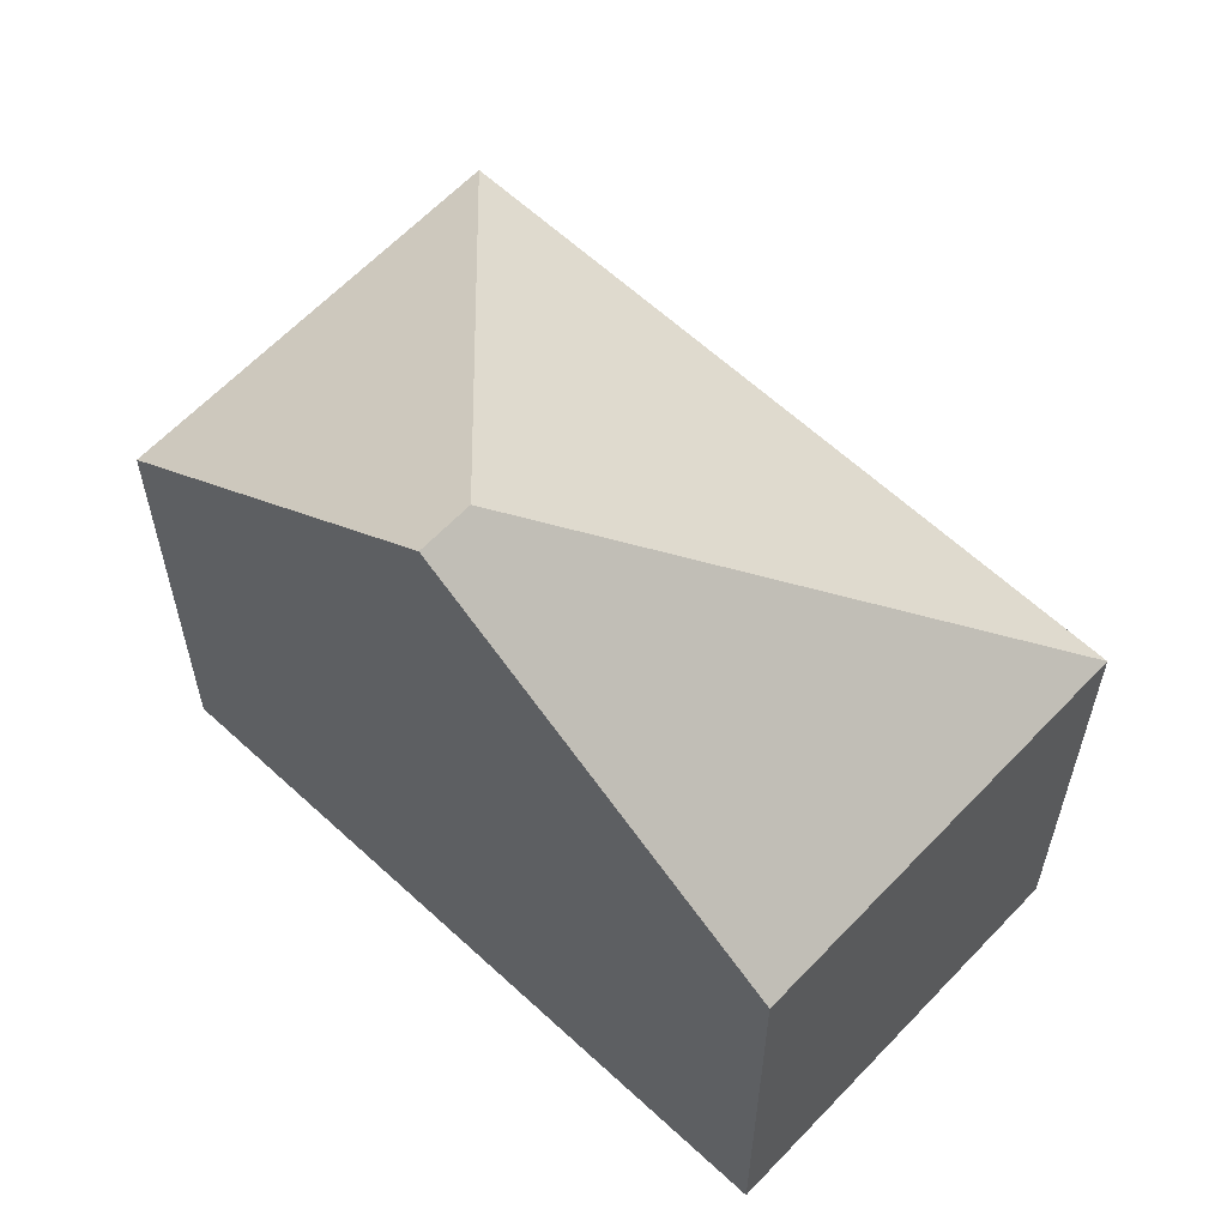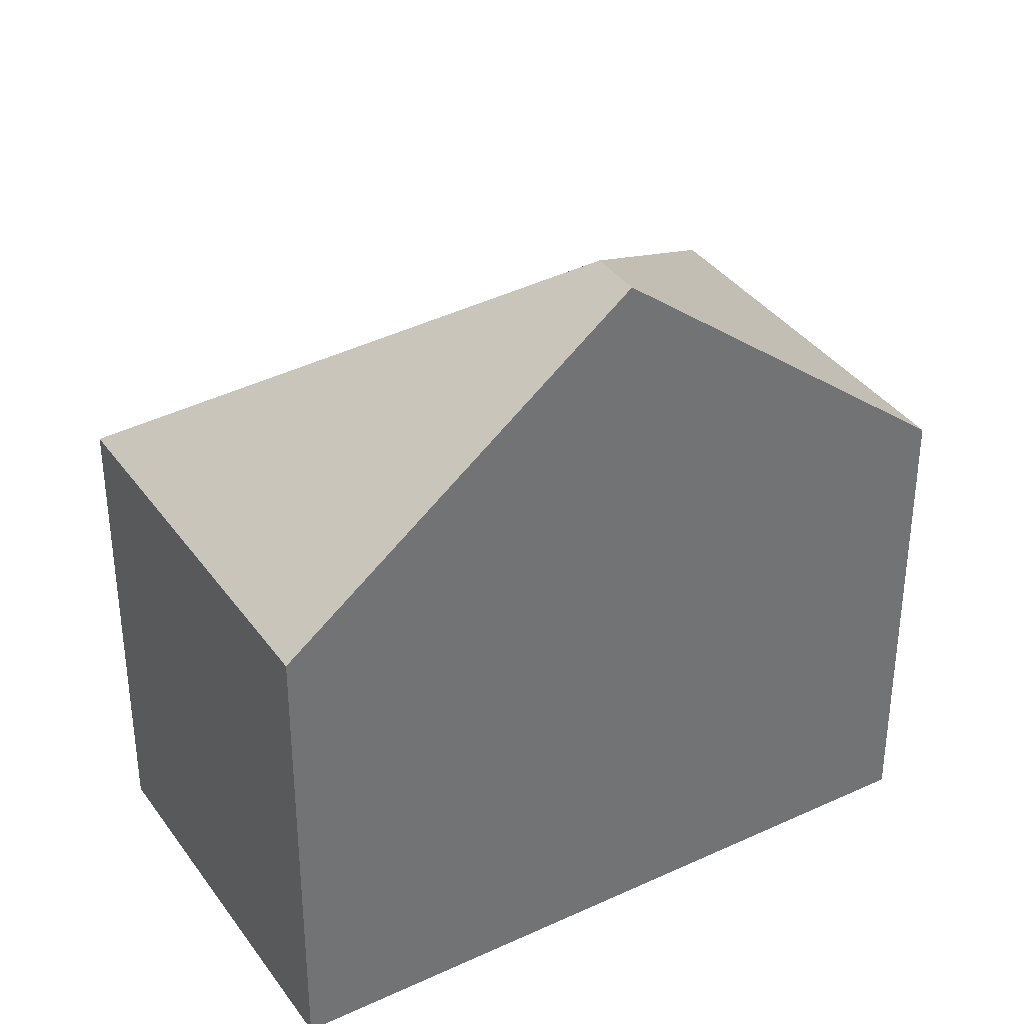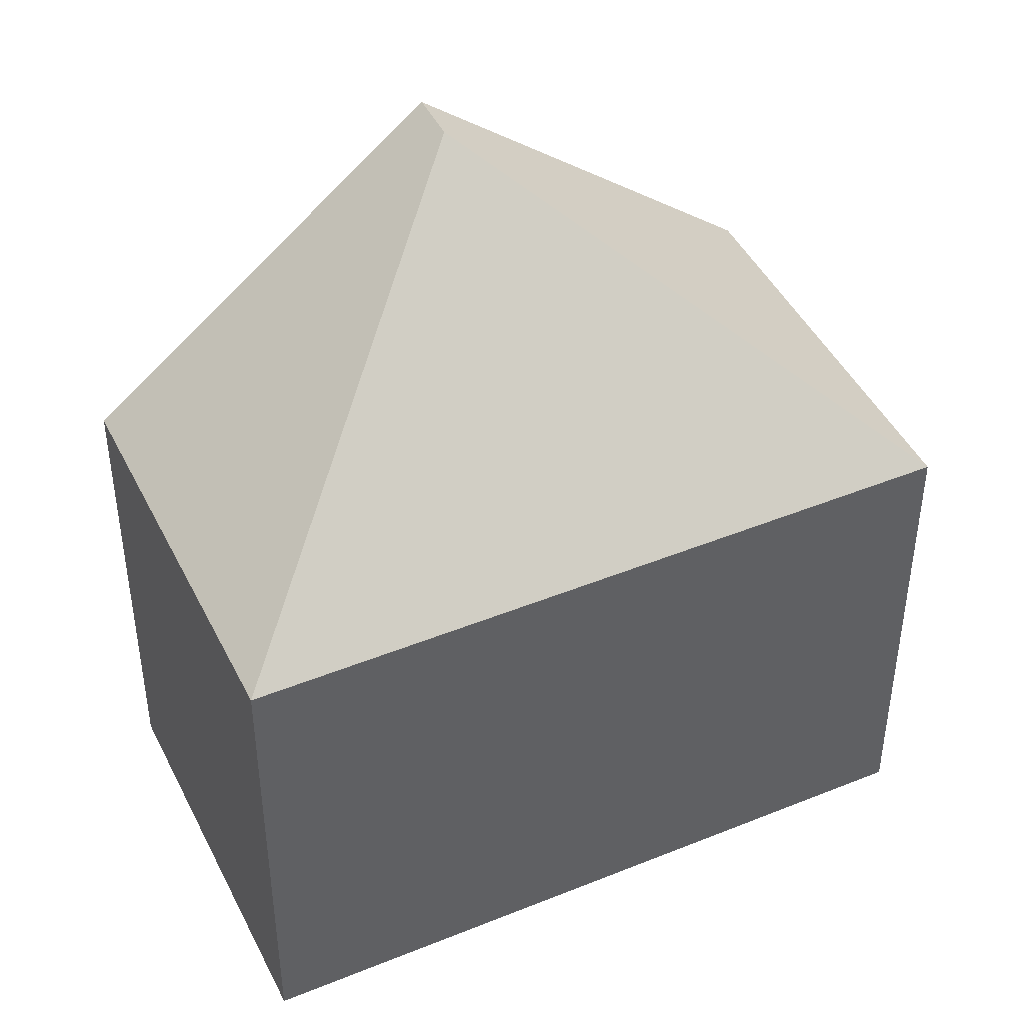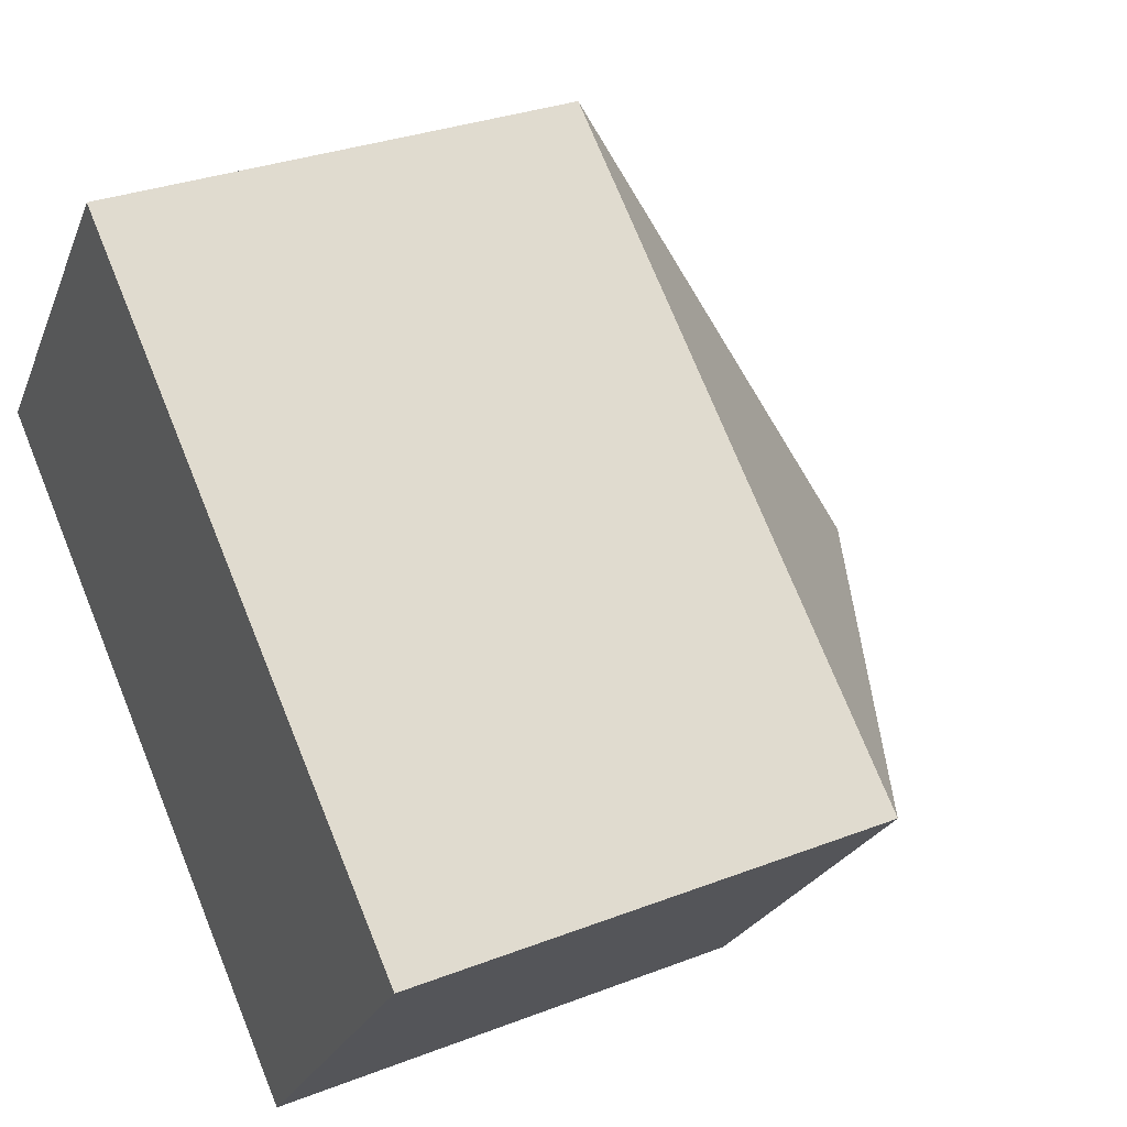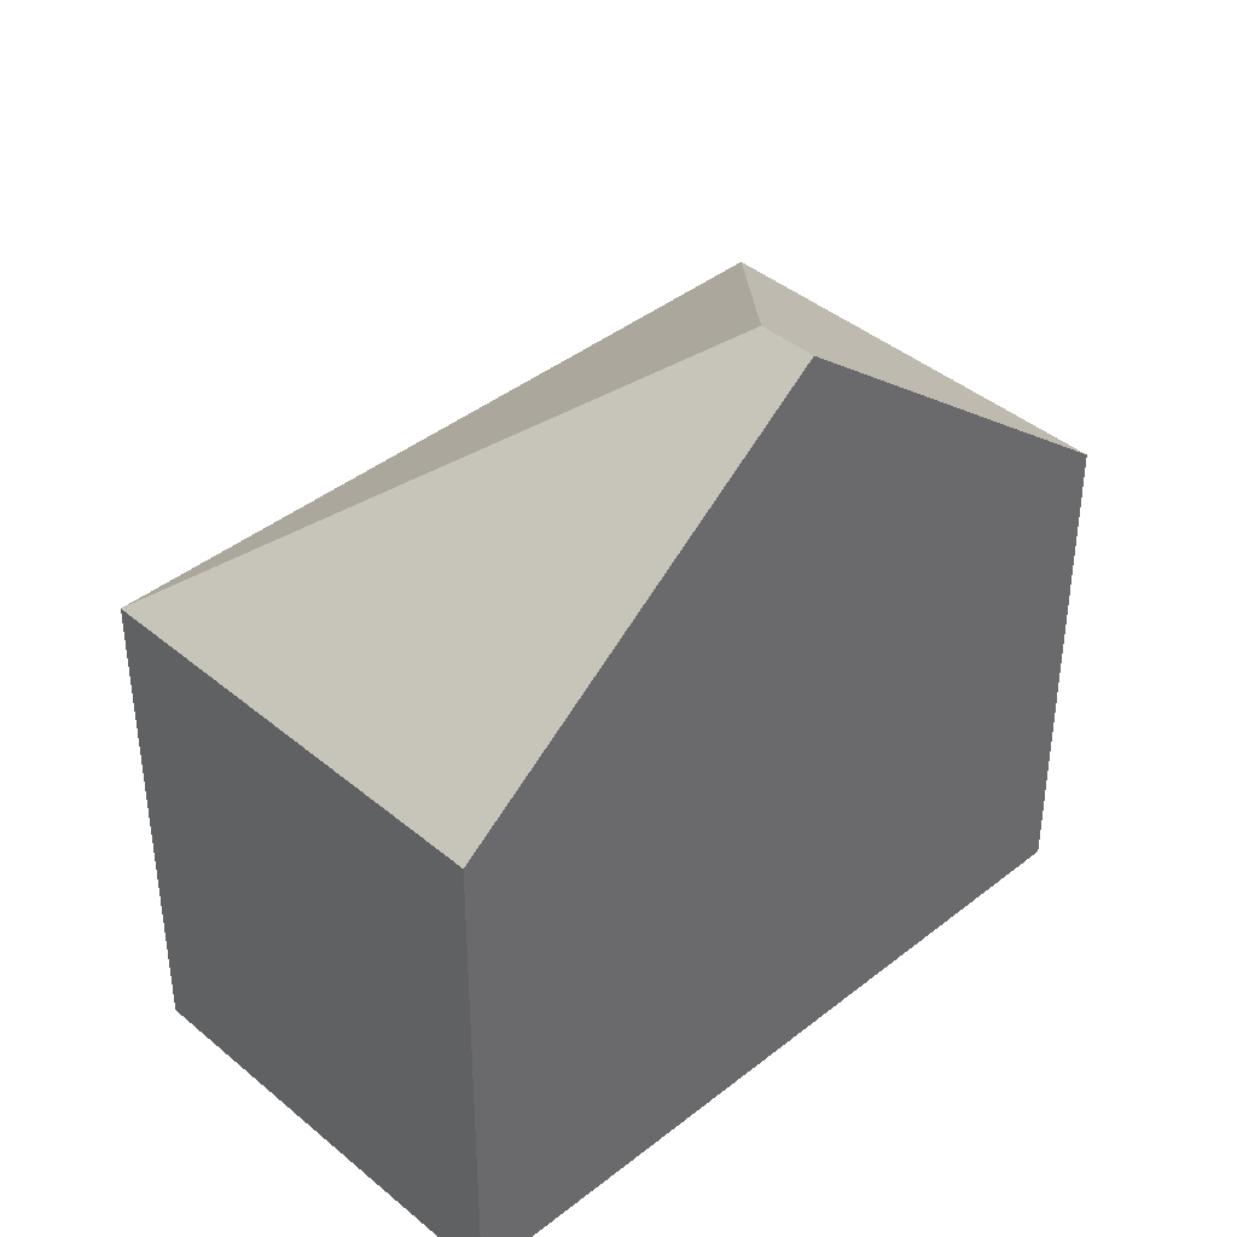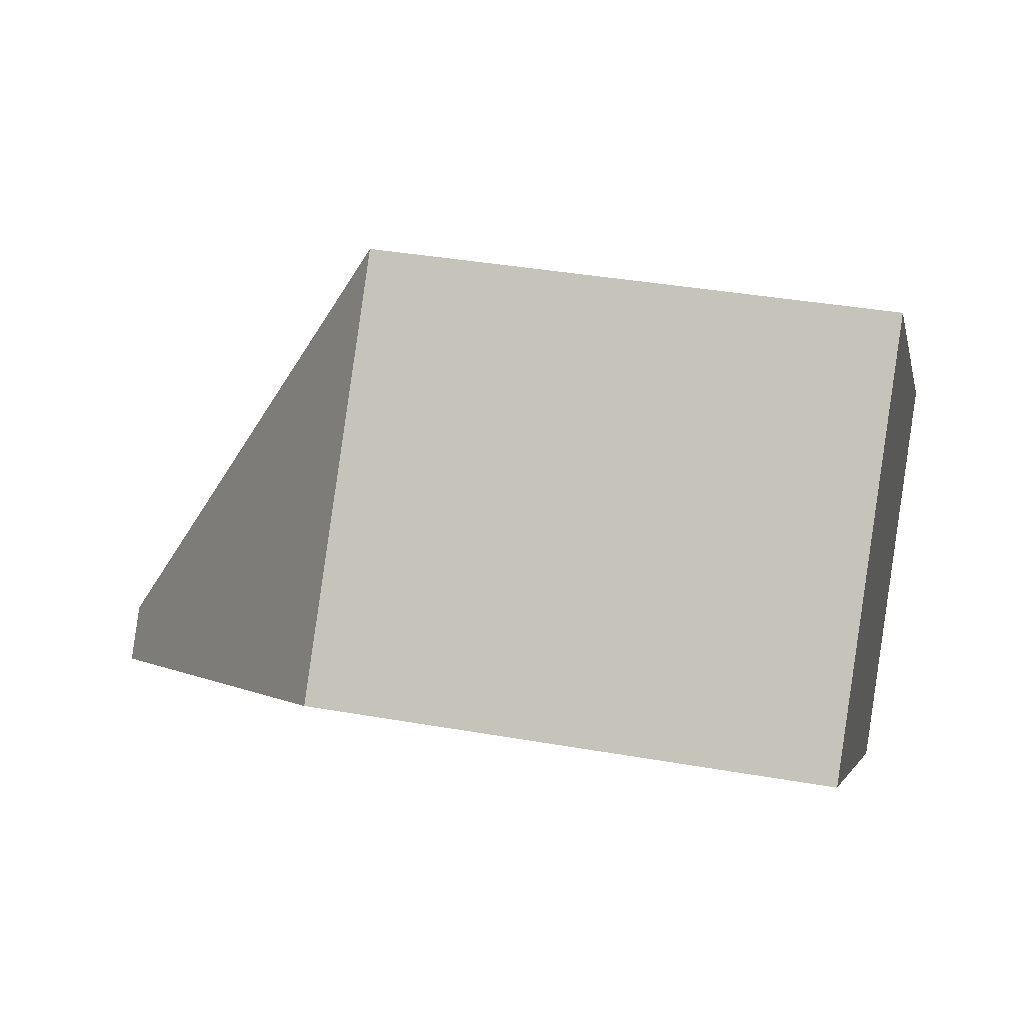
<metadata>
{"format":"obj","ext":"obj","renderer":"f3d","projection":"perspective","resolution":1024,"background":"white","views":[{"elev":62.0,"azim":-97.3,"up":"+Y"},{"elev":36.6,"azim":-171.5,"up":"+Y"},{"elev":44.9,"azim":14.2,"up":"+Y"},{"elev":30.6,"azim":60.8,"up":"+Z"},{"elev":40.3,"azim":175.3,"up":"+Y"},{"elev":37.2,"azim":-77.2,"up":"+Z"}]}
</metadata>
<code>
v  7.625 7.46 -6.281
v  11.95 6.962 -2.012
v  8.112 6.965 -6.682
v  4.556 11.09 -2.733
v  4.056 11.09 -3.341
v  3.836 6.966 4.663
v  0 6.965 4.265e-16
v  8.112 4.092e-16 -6.682
v  7.625 3.846e-16 -6.281
v  4.056 2.046e-16 -3.341
v  0 0 0
v  3.836 -2.855e-16 4.663
v  11.95 1.232e-16 -2.012
g defaultobject
f 1 2 3
f 2 1 4
f 4 1 5
f 4 6 2
f 7 4 5
f 4 7 6
f 1 7 5
f 7 1 3
f 7 3 8
f 7 8 9
f 7 9 10
f 7 10 11
f 7 12 6
f 12 7 11
f 12 2 6
f 2 12 13
f 2 8 3
f 8 2 13
f 11 13 12
f 13 11 10
f 13 10 9
f 13 9 8

</code>
